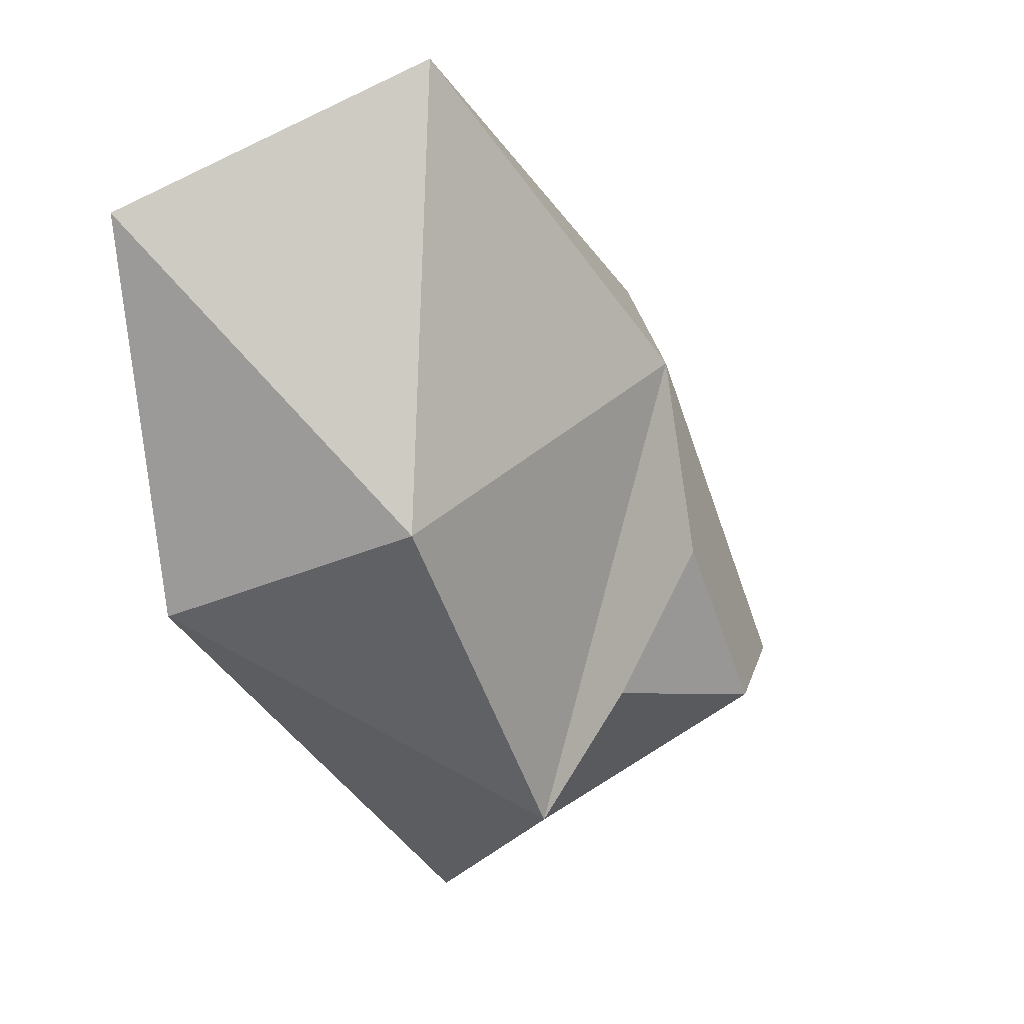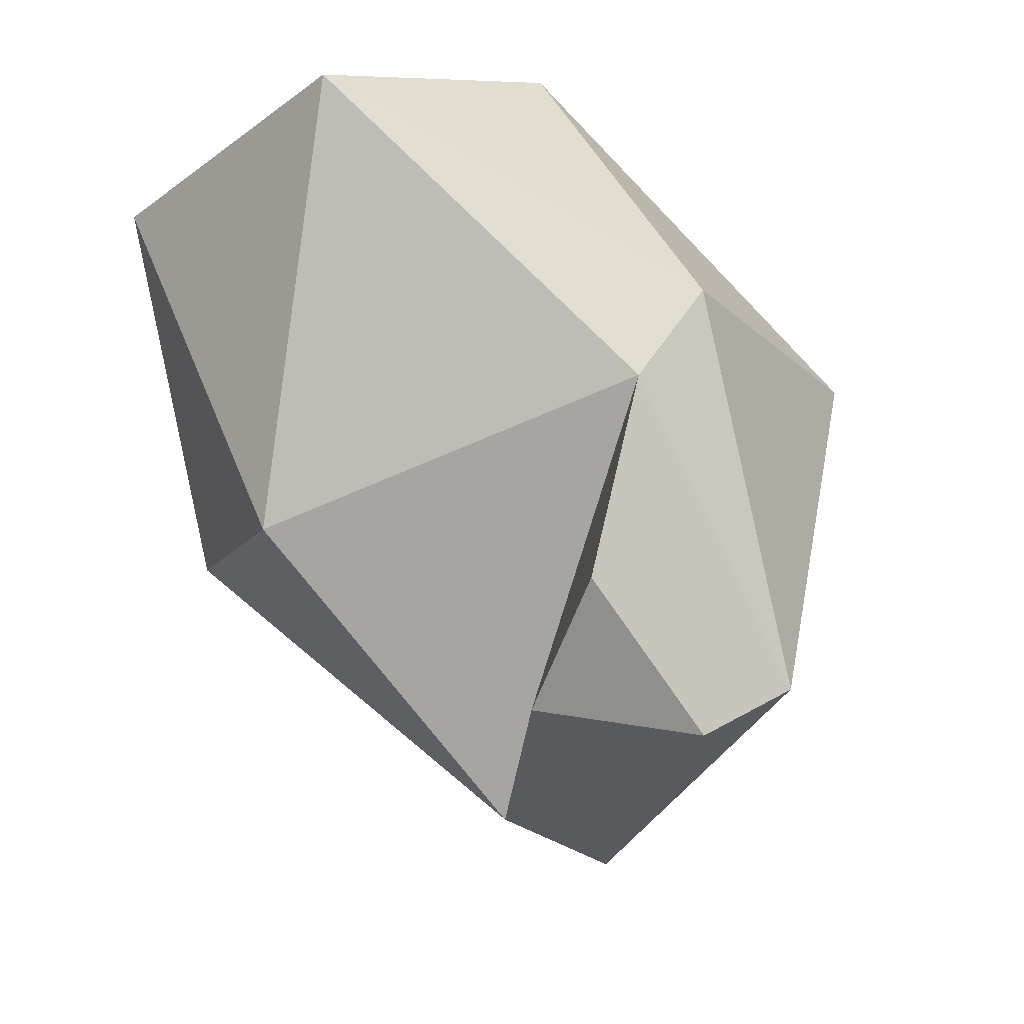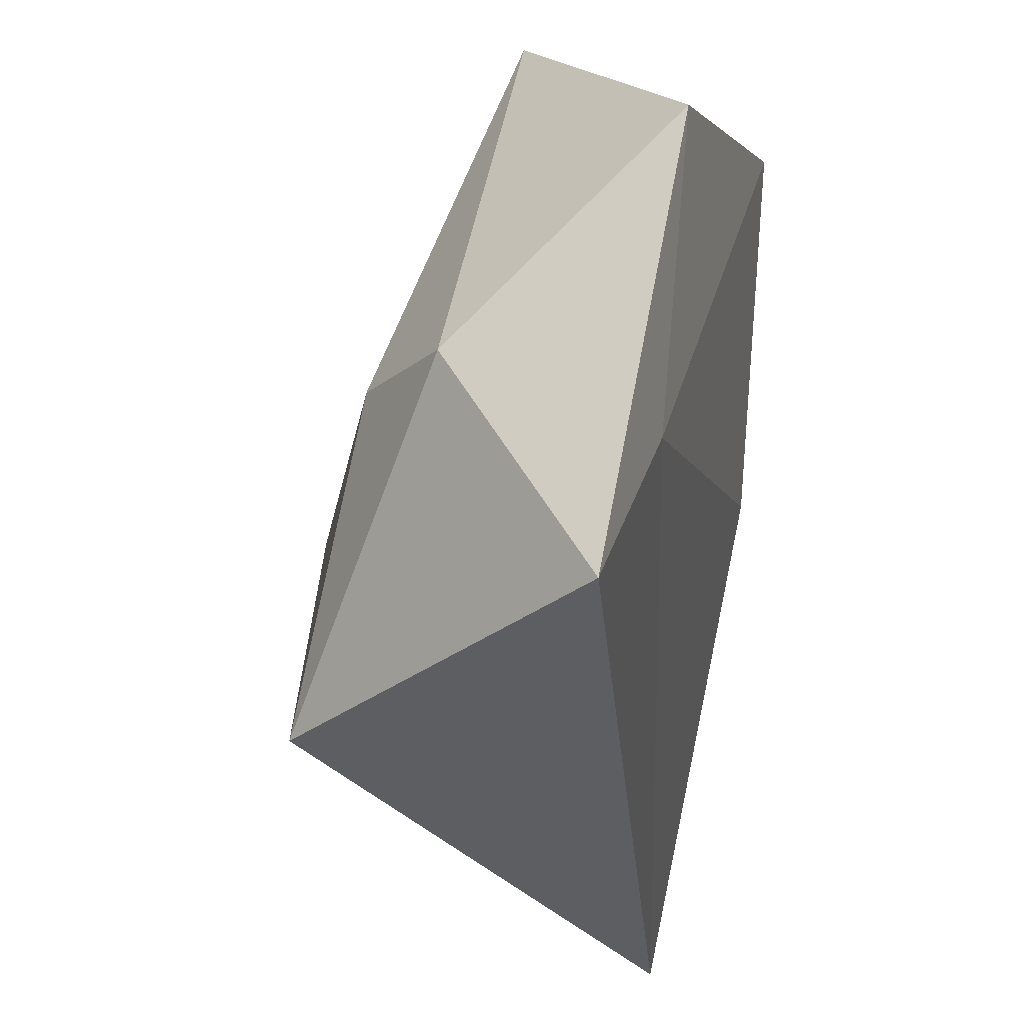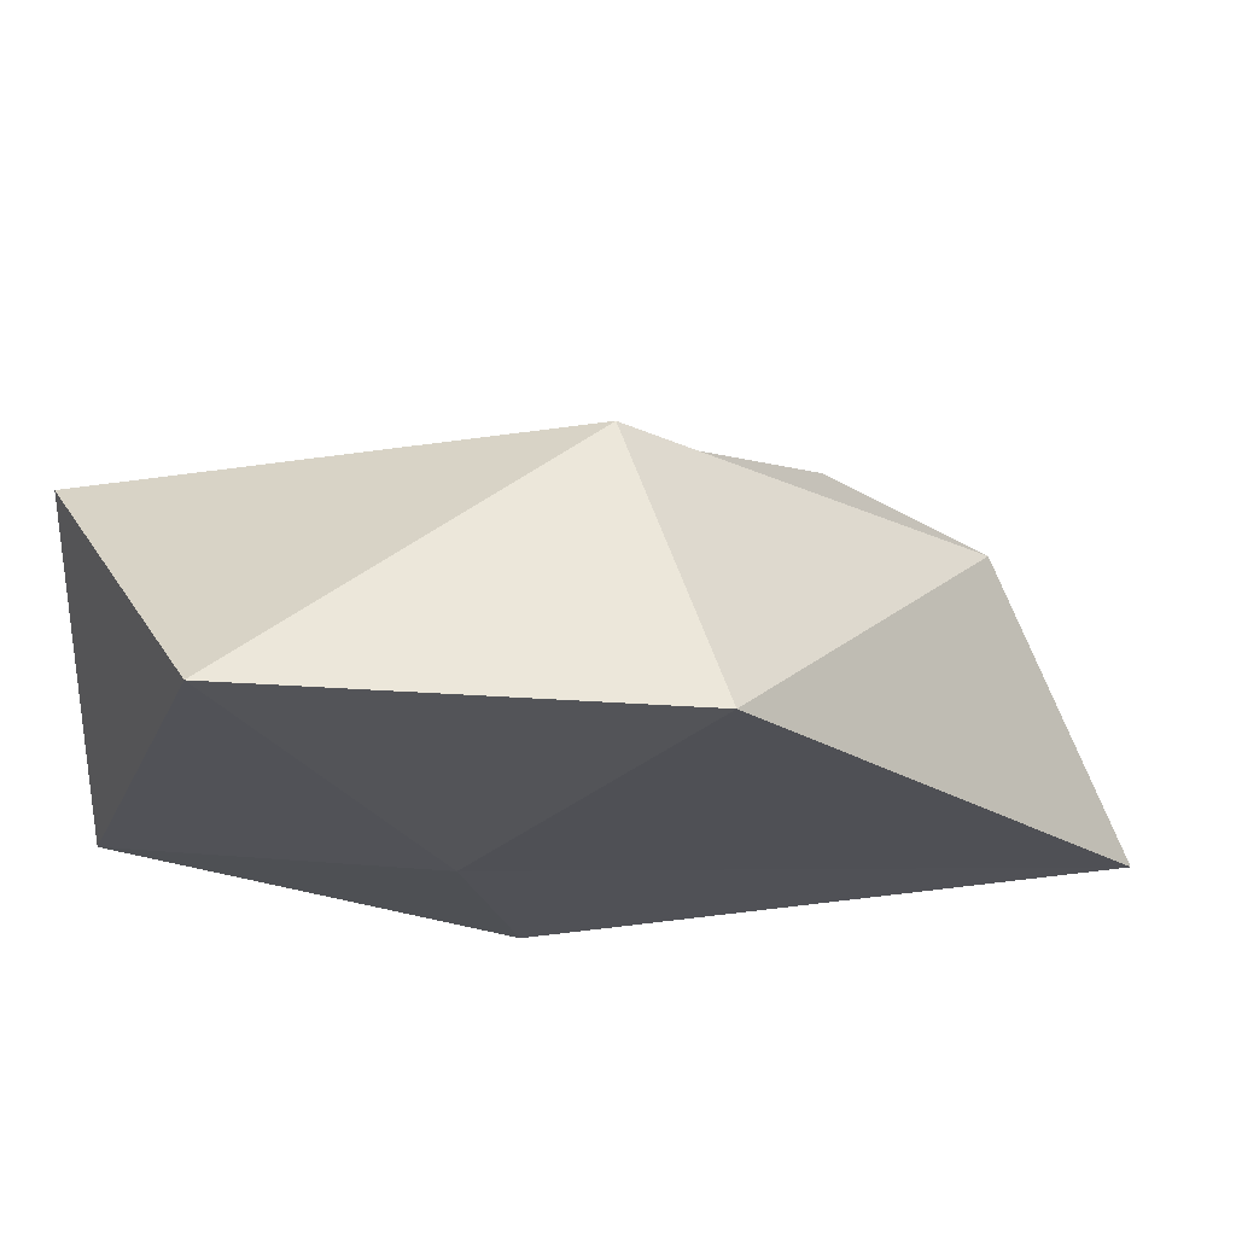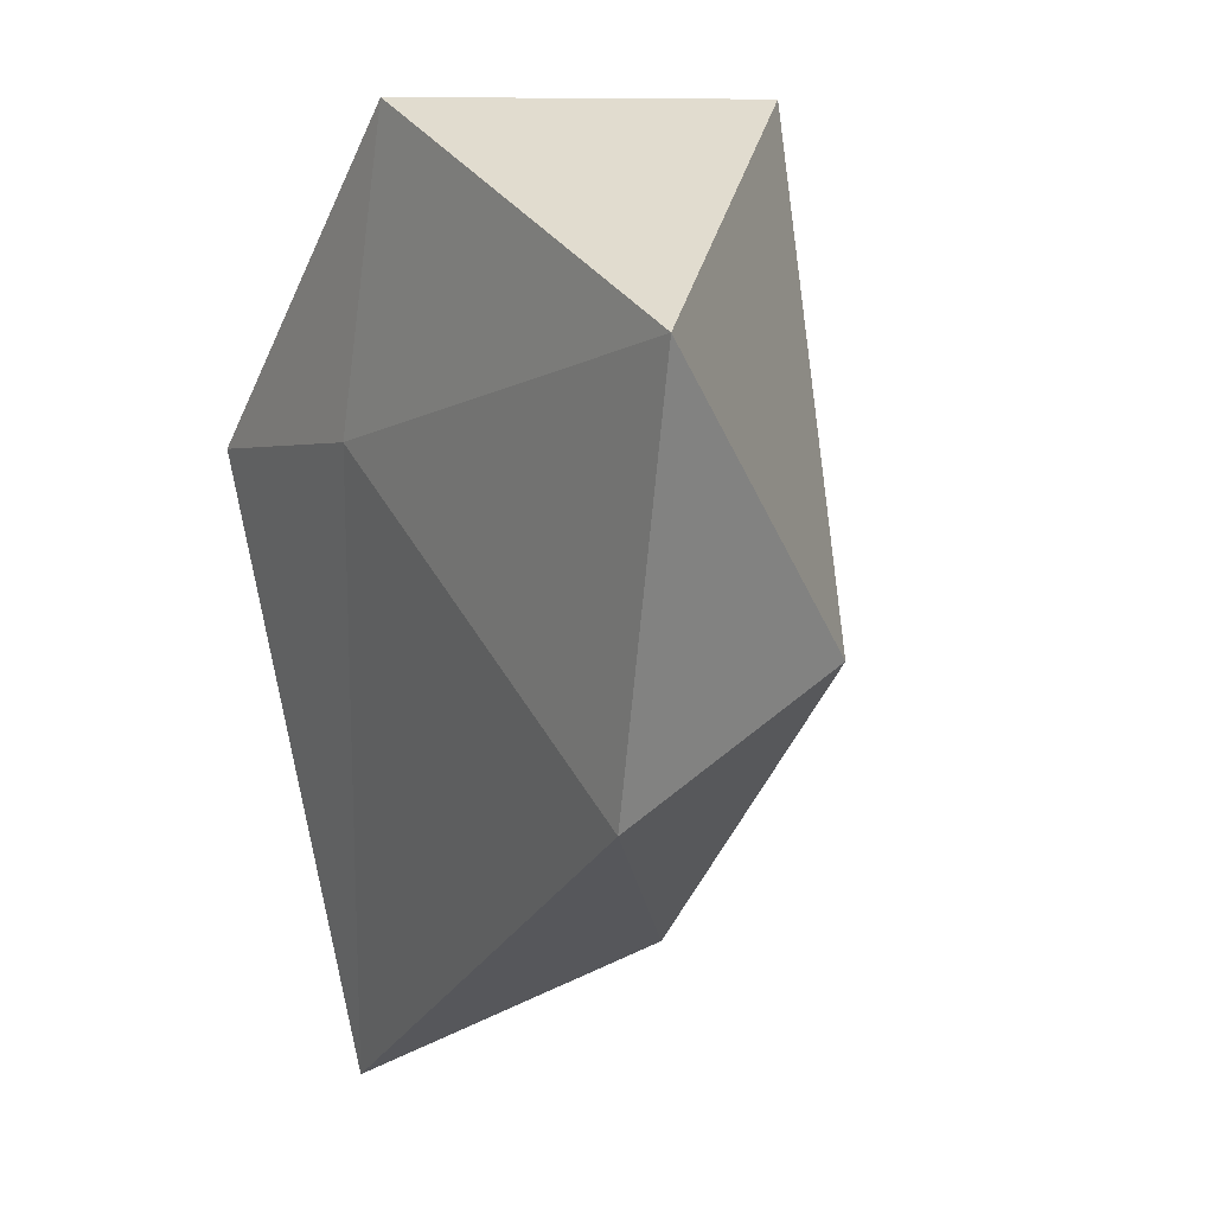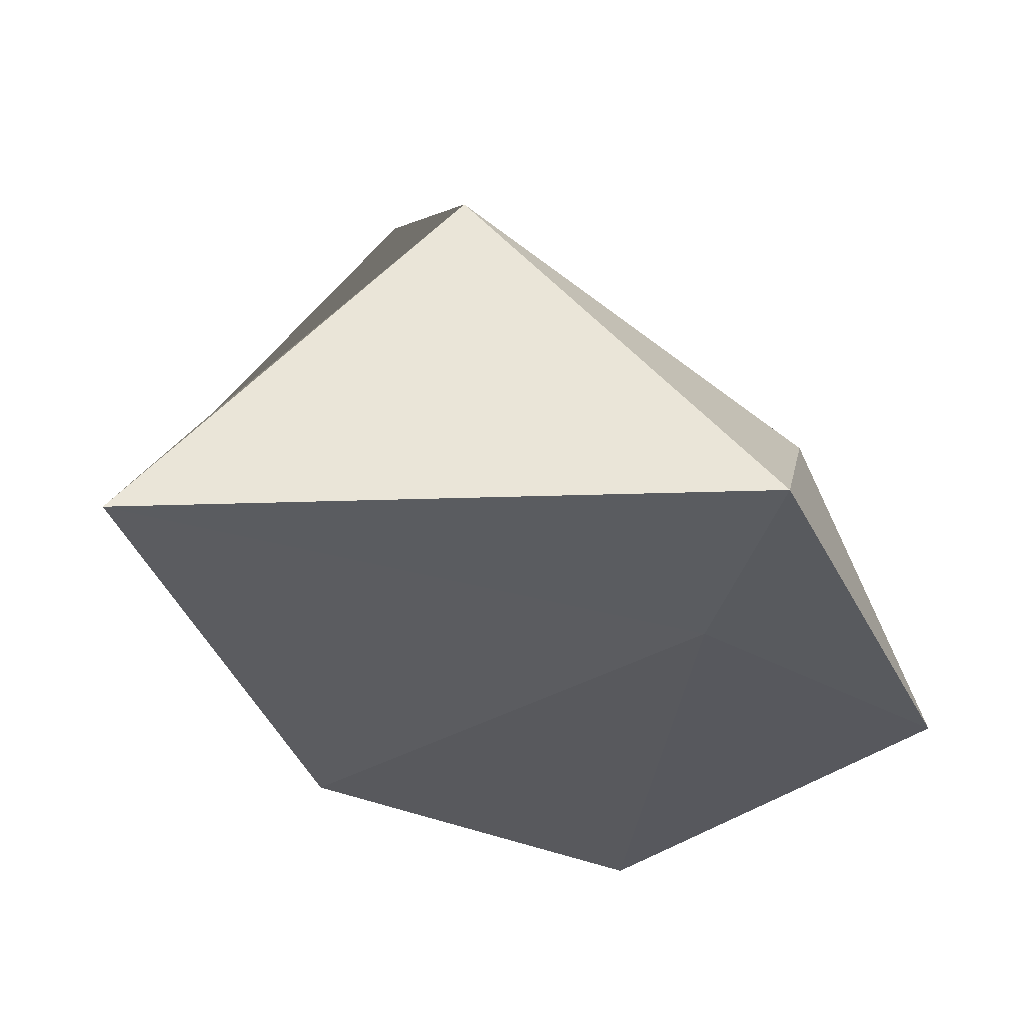
<metadata>
{"format":"obj","ext":"obj","renderer":"f3d","projection":"perspective","resolution":1024,"background":"white","views":[{"elev":4.8,"azim":125.4,"up":"+Z"},{"elev":9.3,"azim":173.4,"up":"+Z"},{"elev":20.5,"azim":-74.3,"up":"+Z"},{"elev":-19.9,"azim":90.7,"up":"+Y"},{"elev":13.4,"azim":58.5,"up":"+Z"},{"elev":-33.1,"azim":-112.8,"up":"+Y"}]}
</metadata>
<code>
v  -24.95 31.46 -11.11
v  -3.998 28.71 -19.91
v  -17.87 27.63 -37.7
v  -21.76 35.32 -21.79
v  -18.83 32.4 -29.91
v  -28.18 35.18 -30.94
v  -33.49 33.43 -28.87
v  -29.66 25.76 -6.811
v  -7.769 27.11 5.402
v  3.413 14.29 -2.875
v  -0.5496 14.29 -24.9
v  -26.01 14.3 -45.04
v  -40.63 14.28 -14.22
v  -21.59 14.29 5.248
v  -26.37 14.28 -11.73
g GeoSphere002
f 1 2 3
f 4 5 6
f 1 7 8
f 1 8 9
f 1 9 2
f 2 10 11
f 3 11 12
f 7 12 13
f 8 13 14
f 9 14 10
f 11 3 2
f 12 7 3
f 13 8 7
f 14 9 8
f 10 2 9
f 15 12 11
f 15 13 12
f 15 14 13
f 15 10 14
f 15 11 10
f 1 3 5 4
f 3 7 6 5
f 7 1 4 6

</code>
